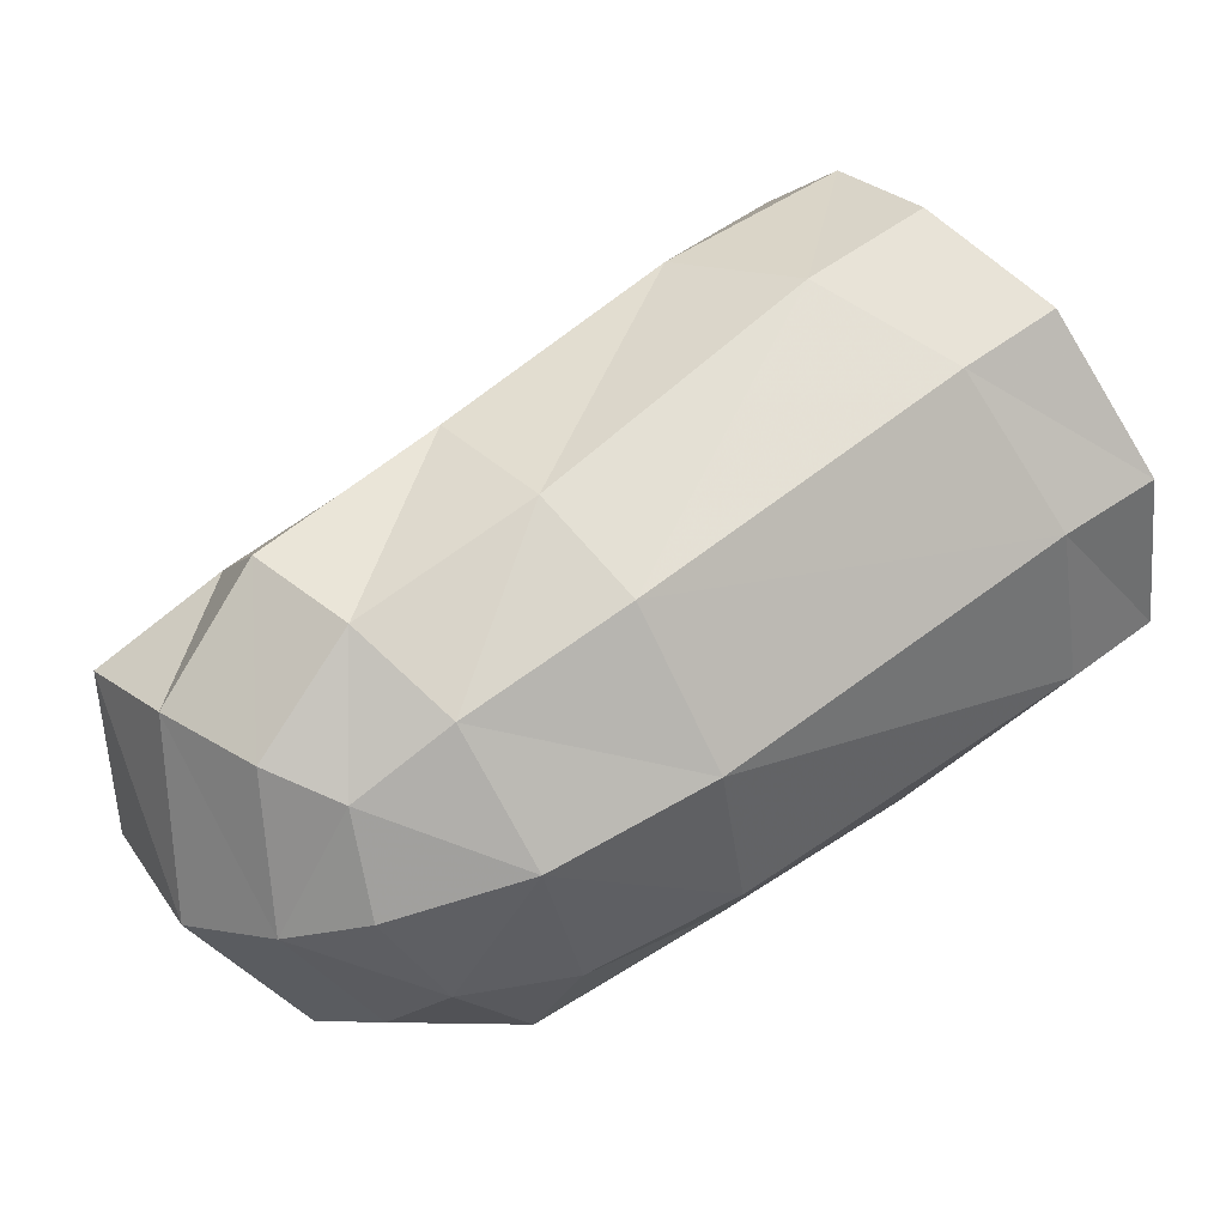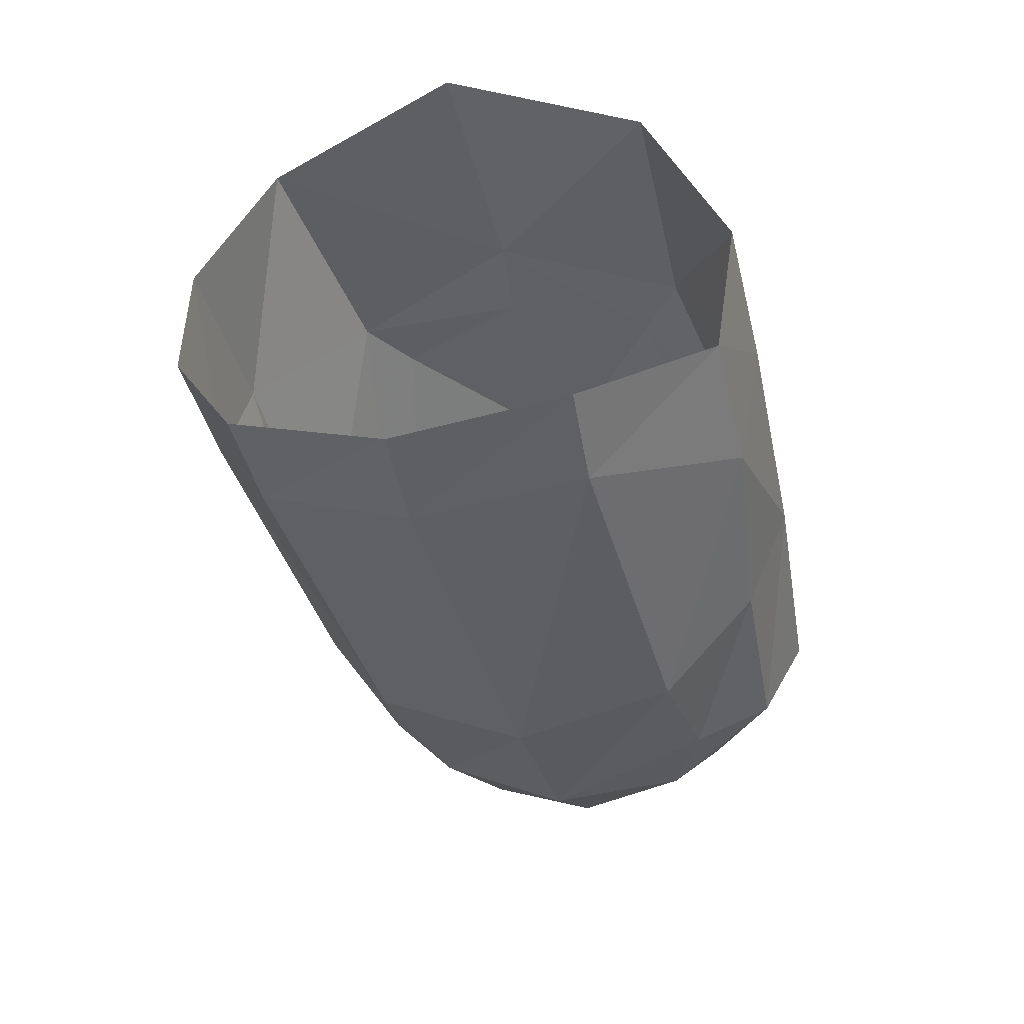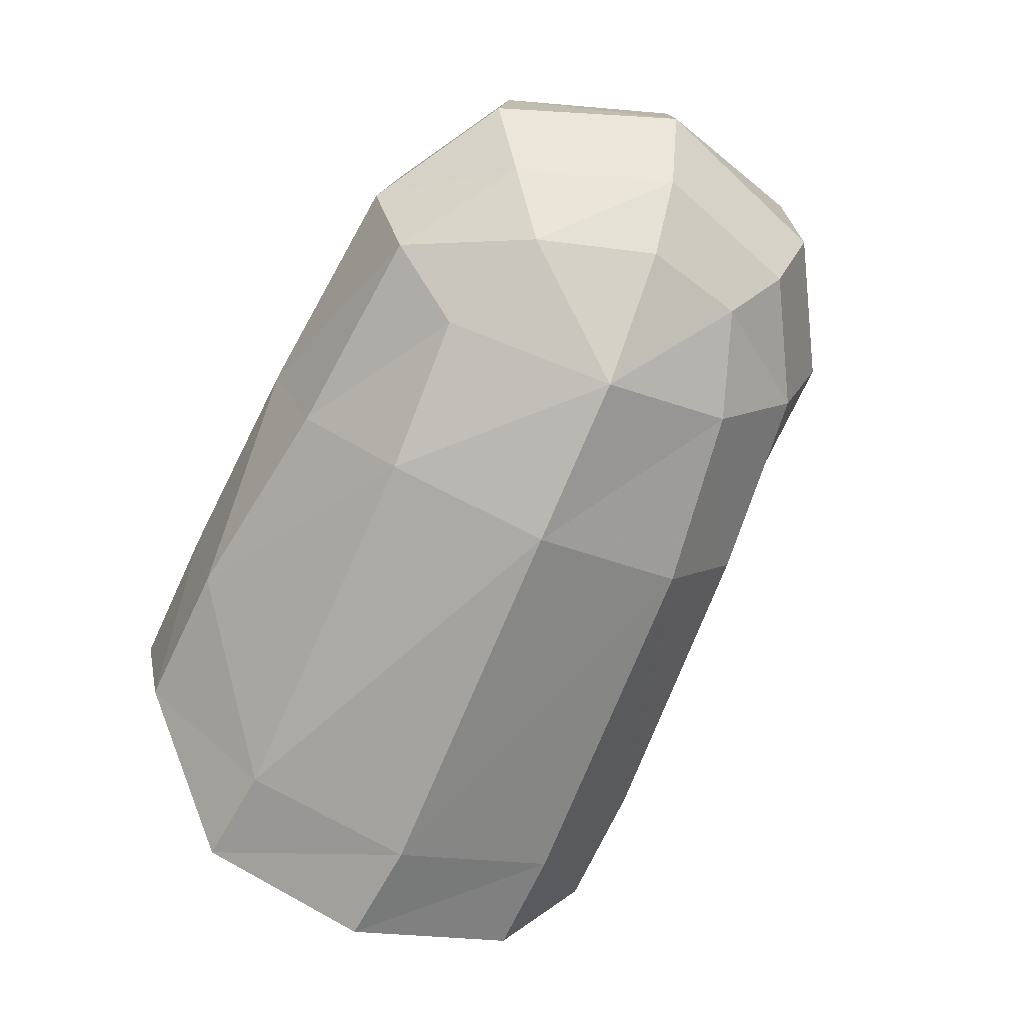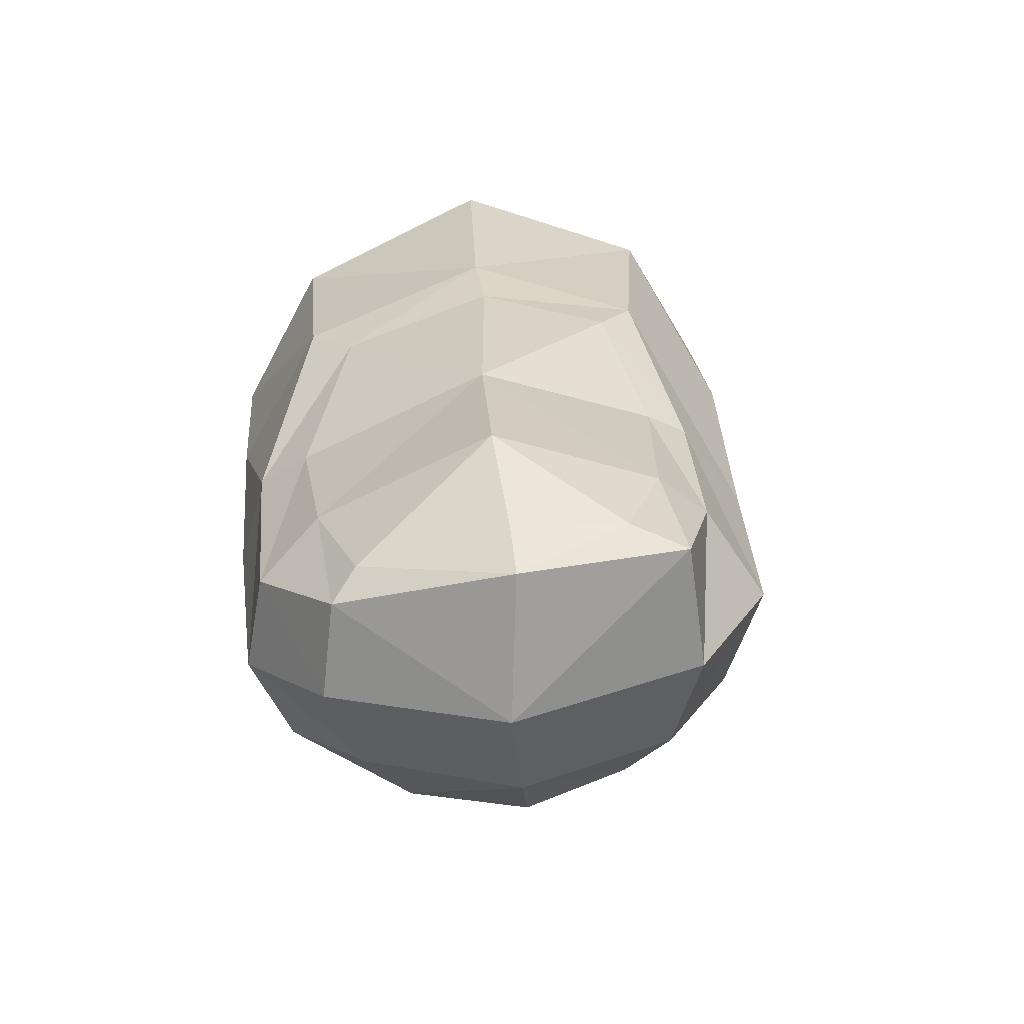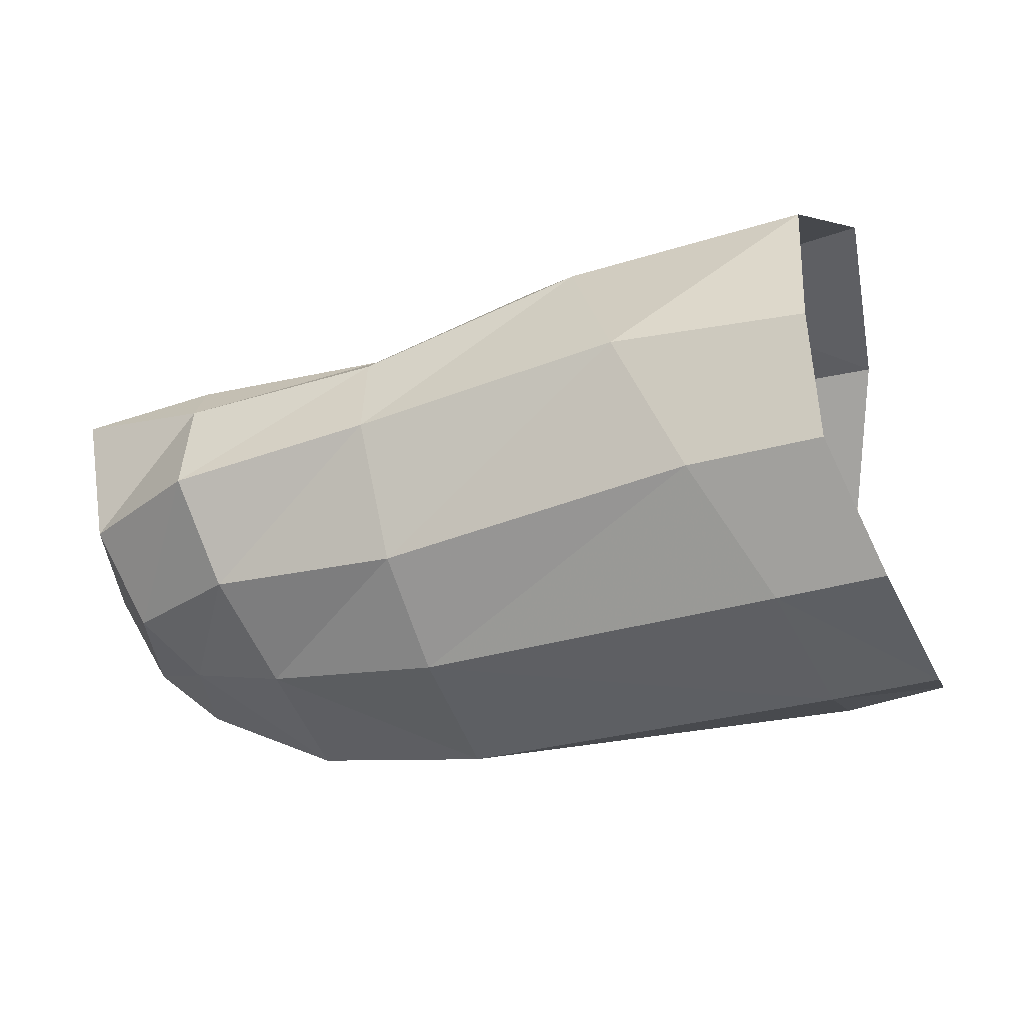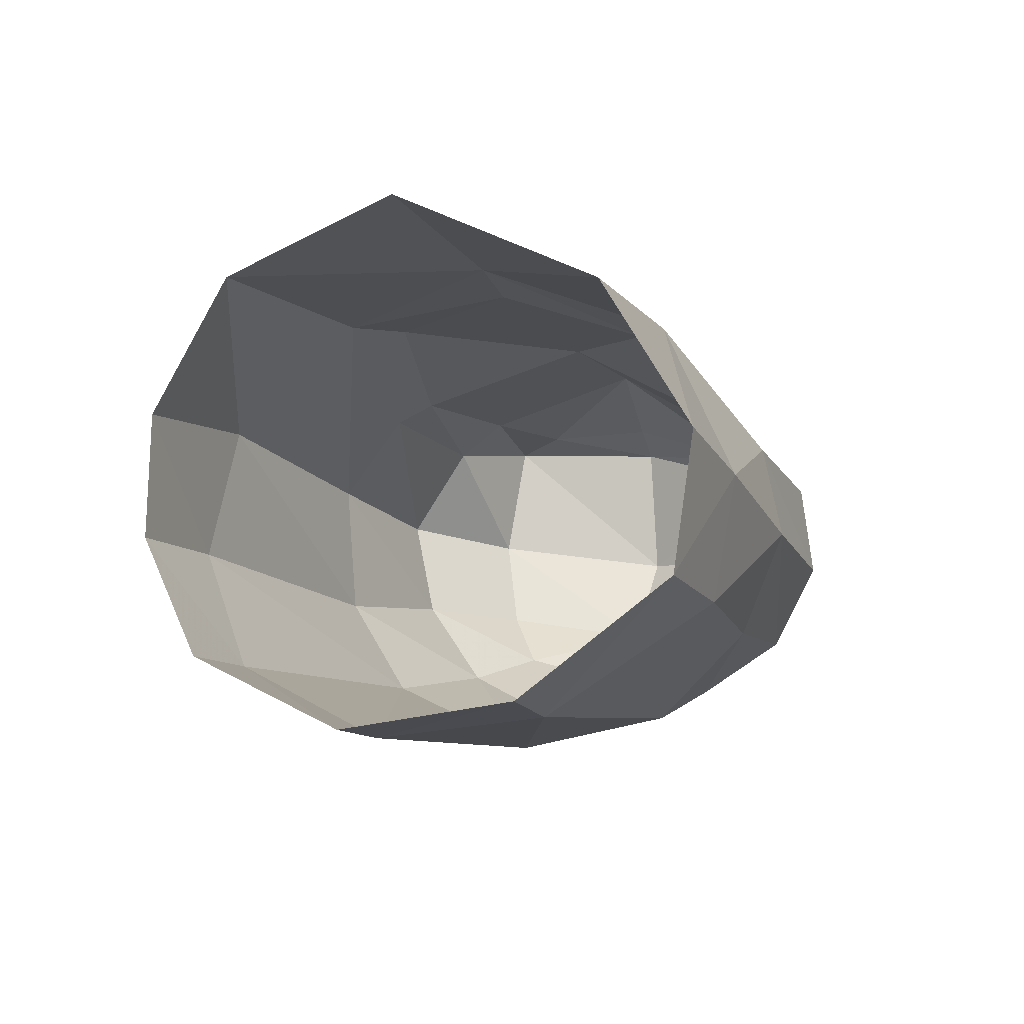
<metadata>
{"format":"obj","ext":"obj","renderer":"f3d","projection":"perspective","resolution":1024,"background":"white","views":[{"elev":29.4,"azim":-31.9,"up":"+Z"},{"elev":-38.9,"azim":87.5,"up":"+Y"},{"elev":-73.1,"azim":-131.2,"up":"+Y"},{"elev":21.4,"azim":-109.7,"up":"+Y"},{"elev":73.3,"azim":-4.7,"up":"+Z"},{"elev":-6.4,"azim":94.3,"up":"+Y"}]}
</metadata>
<code>
v 0.001218 0.005531 -0.006575
v 0.000179 0.00836 -0.000489
v -0.002597 0.006588 0.004989
v -0.003184 0.002437 0.007374
v -0.003134 -0.001392 0.007508
v 0.000682 0.001267 -0.009245
v 0.000103 -0.002917 -0.008649
v 0.001782 -0.006536 -0.004209
v -0.003795 0.00046 -0.01056
v -0.005913 0.005419 -0.008419
v -0.02188 0.003639 -0.000456
v -0.01612 0.004097 0.001343
v -0.01588 0.004674 0.000135
v -0.0216 0.004787 -0.001941
v -0.009468 0.006325 0.002084
v -0.0109 0.006442 0.000506
v -0.008847 0.007163 -0.003066
v -0.01511 0.006462 -0.005287
v -0.01249 0.003373 -0.01048
v -0.01777 0.003377 -0.01148
v -0.0206 0.00642 -0.006878
v -0.008047 0.005607 -0.007645
v -0.02425 0.004608 -0.004004
v -0.02553 0.004135 -0.00264
v -0.00653 0.007566 -0.002584
v -0.008761 0.002612 0.005783
v -0.01639 0.001516 0.003256
v -0.02225 0.000792 0.001392
v -0.02529 0.000292 -0.001986
v -0.01588 -0.002662 0.002881
v -0.02121 -0.002444 0.00066
v -0.02404 -0.002692 -0.002408
v -0.01491 -0.005676 0.001003
v -0.01977 -0.005144 -0.001238
v -0.004624 -0.00529 0.004676
v -0.007009 -0.00157 0.006374
v -0.02241 -0.004371 -0.003194
v -0.02528 0.004009 -0.007791
v -0.02552 -0.000443 -0.008017
v -0.02387 0.004813 -0.007472
v -0.01127 0.002255 -0.01171
v -0.01795 0.00162 -0.01339
v -0.01049 -0.000704 -0.01229
v -0.01738 -0.001342 -0.01376
v -0.02218 0.002466 -0.01228
v -0.02178 0.003369 -0.01143
v -0.001487 -0.00511 0.005575
v 0.000577 -0.007308 0.00093
v -0.002618 -0.007523 0.000231
v -0.01364 -0.007793 -0.003481
v -0.001308 -0.00693 -0.004865
v -0.004347 -0.003395 -0.009888
v -0.01088 -0.003994 -0.01097
v -0.01221 -0.006785 -0.008223
v -0.01711 -0.004054 -0.01235
v -0.01657 -0.005787 -0.009783
v -0.01857 -0.007152 -0.005039
v -0.02118 -0.003289 -0.01109
v -0.022 -0.000501 -0.01256
v -0.02413 -0.003389 -0.007176
v -0.02018 -0.00521 -0.009405
v -0.02226 -0.005189 -0.006345
f 9 10 6
f 6 10 1
f 12 13 11
f 11 13 14
f 15 16 12
f 12 16 13
f 13 16 18
f 18 16 17
f 19 20 18
f 18 20 21
f 17 22 18
f 18 22 19
f 21 14 18
f 18 14 13
f 23 24 14
f 14 24 11
f 16 15 17
f 17 15 25
f 15 3 25
f 25 3 2
f 15 26 3
f 3 26 4
f 12 27 15
f 15 27 26
f 27 12 28
f 28 12 11
f 17 25 22
f 22 25 10
f 10 25 1
f 1 25 2
f 24 29 11
f 11 29 28
f 30 27 31
f 31 27 28
f 29 32 28
f 28 32 31
f 33 30 34
f 34 30 31
f 30 33 36
f 36 33 35
f 32 37 31
f 31 37 34
f 27 30 26
f 26 30 36
f 26 36 4
f 4 36 5
f 29 24 39
f 39 24 38
f 24 23 38
f 38 23 40
f 19 22 41
f 41 22 10
f 20 19 42
f 42 19 41
f 10 9 41
f 41 9 43
f 42 41 44
f 44 41 43
f 42 45 20
f 20 45 46
f 40 46 38
f 38 46 45
f 47 35 48
f 48 35 49
f 35 33 49
f 49 33 50
f 48 49 8
f 8 49 51
f 47 5 35
f 35 5 36
f 52 7 51
f 51 7 8
f 52 9 7
f 7 9 6
f 53 43 52
f 52 43 9
f 53 52 54
f 54 52 51
f 55 53 56
f 56 53 54
f 49 50 51
f 51 50 54
f 50 57 54
f 54 57 56
f 53 55 43
f 43 55 44
f 59 44 58
f 58 44 55
f 58 61 60
f 60 61 62
f 58 55 61
f 61 55 56
f 58 60 59
f 59 60 39
f 59 39 45
f 45 39 38
f 45 42 59
f 59 42 44
f 33 34 50
f 50 34 57
f 62 57 37
f 37 57 34
f 62 61 57
f 57 61 56
f 62 37 60
f 60 37 32
f 32 29 60
f 60 29 39
f 14 21 23
f 23 21 40
f 40 21 46
f 46 21 20

</code>
